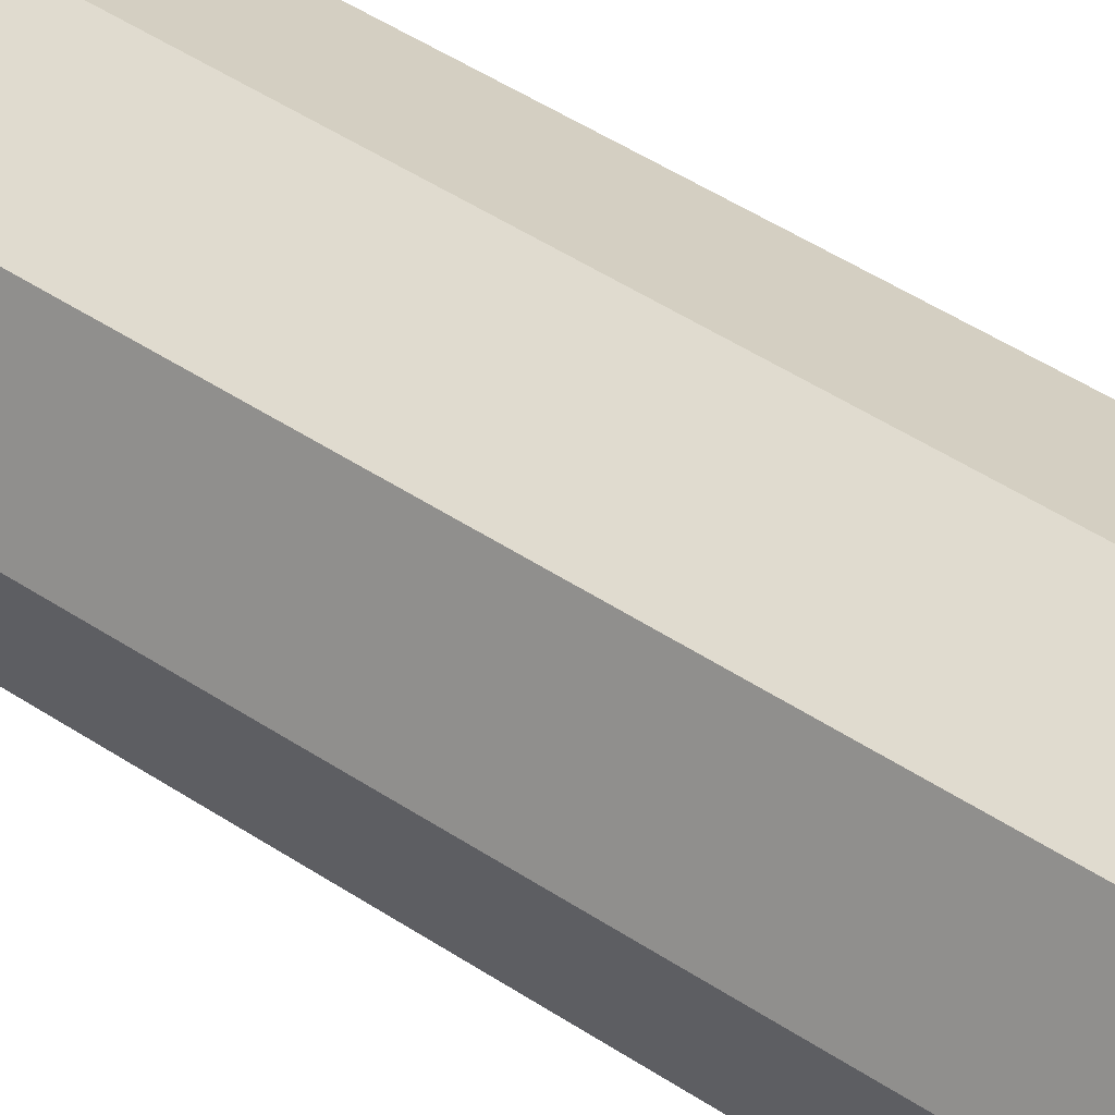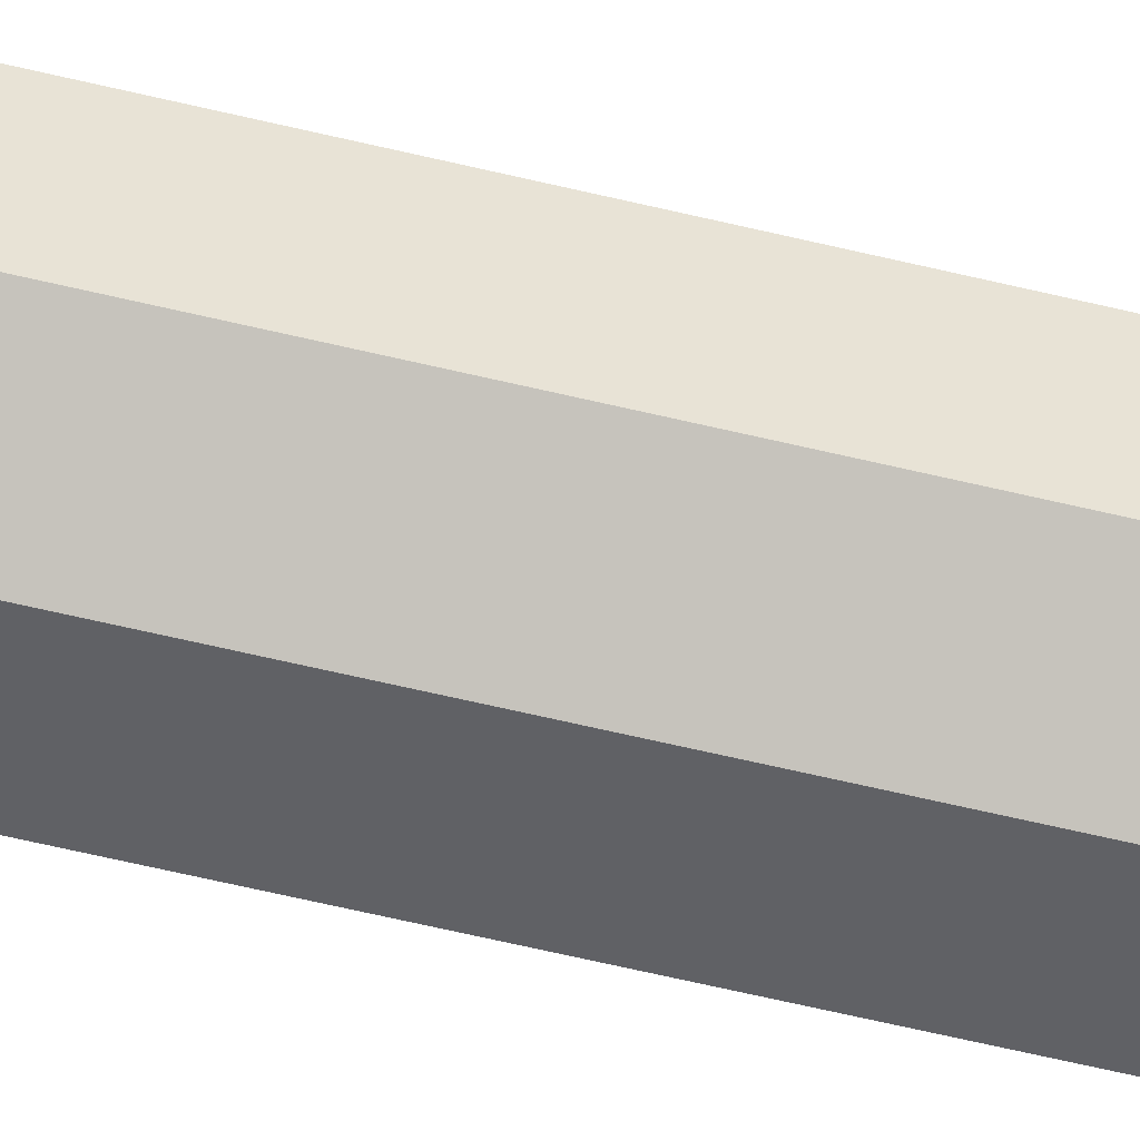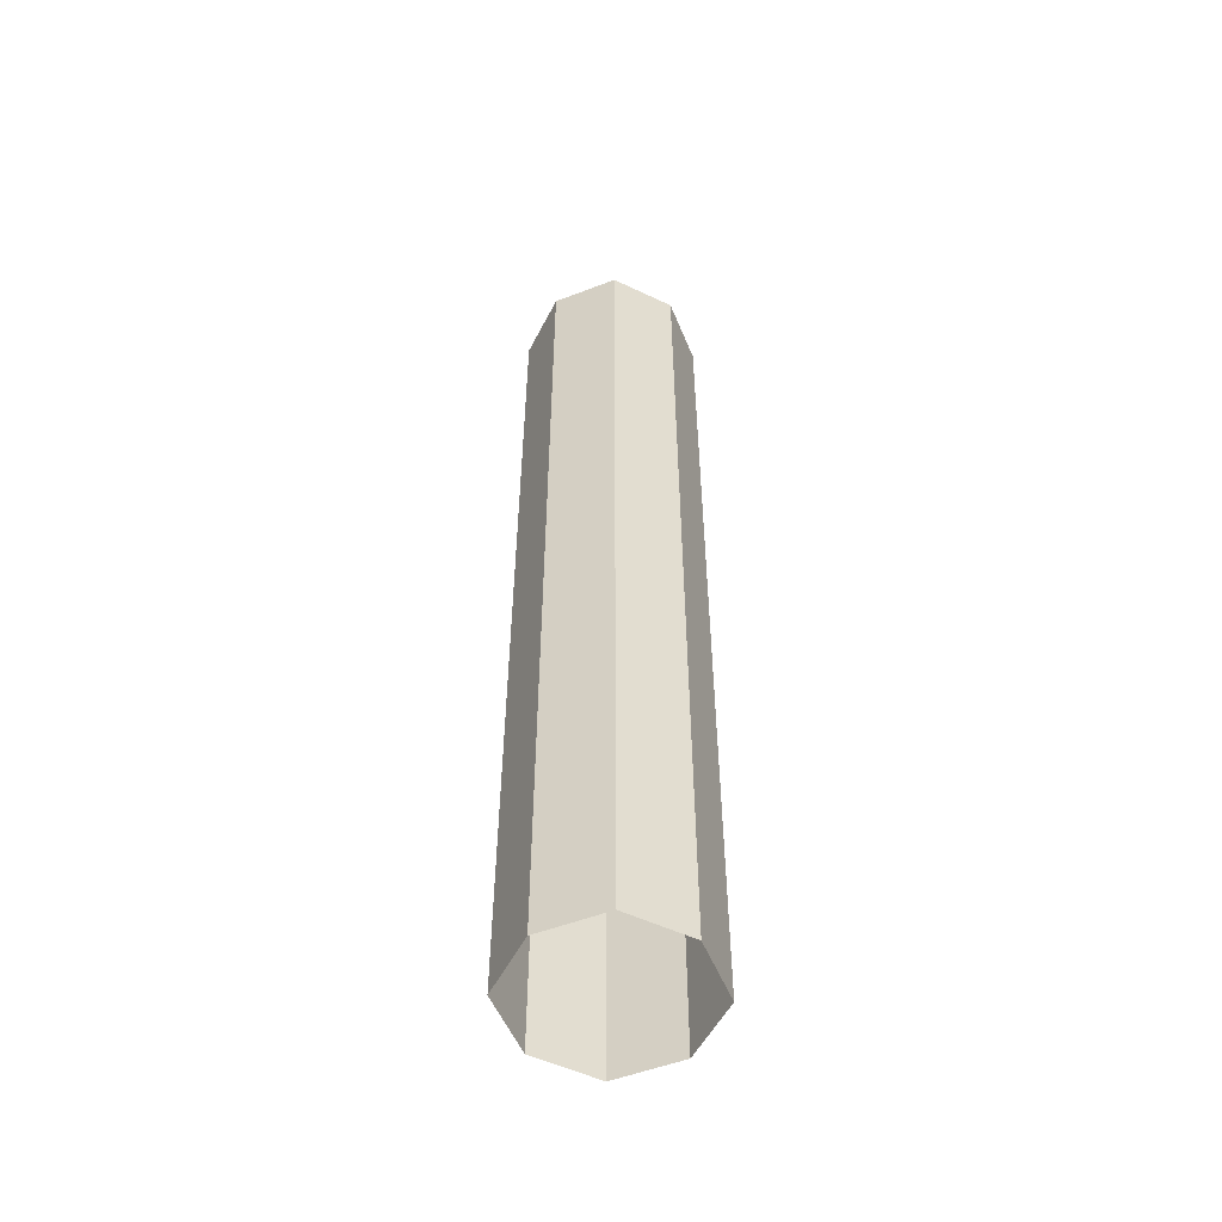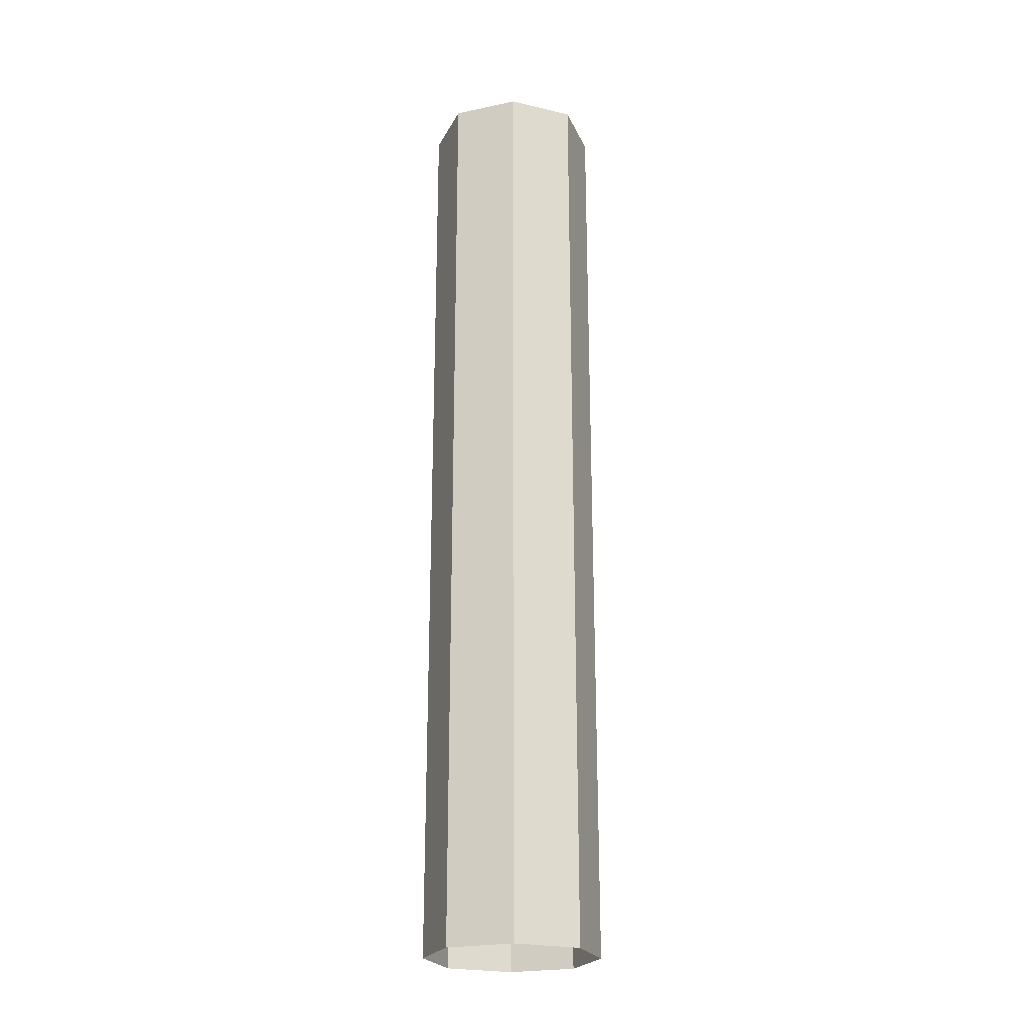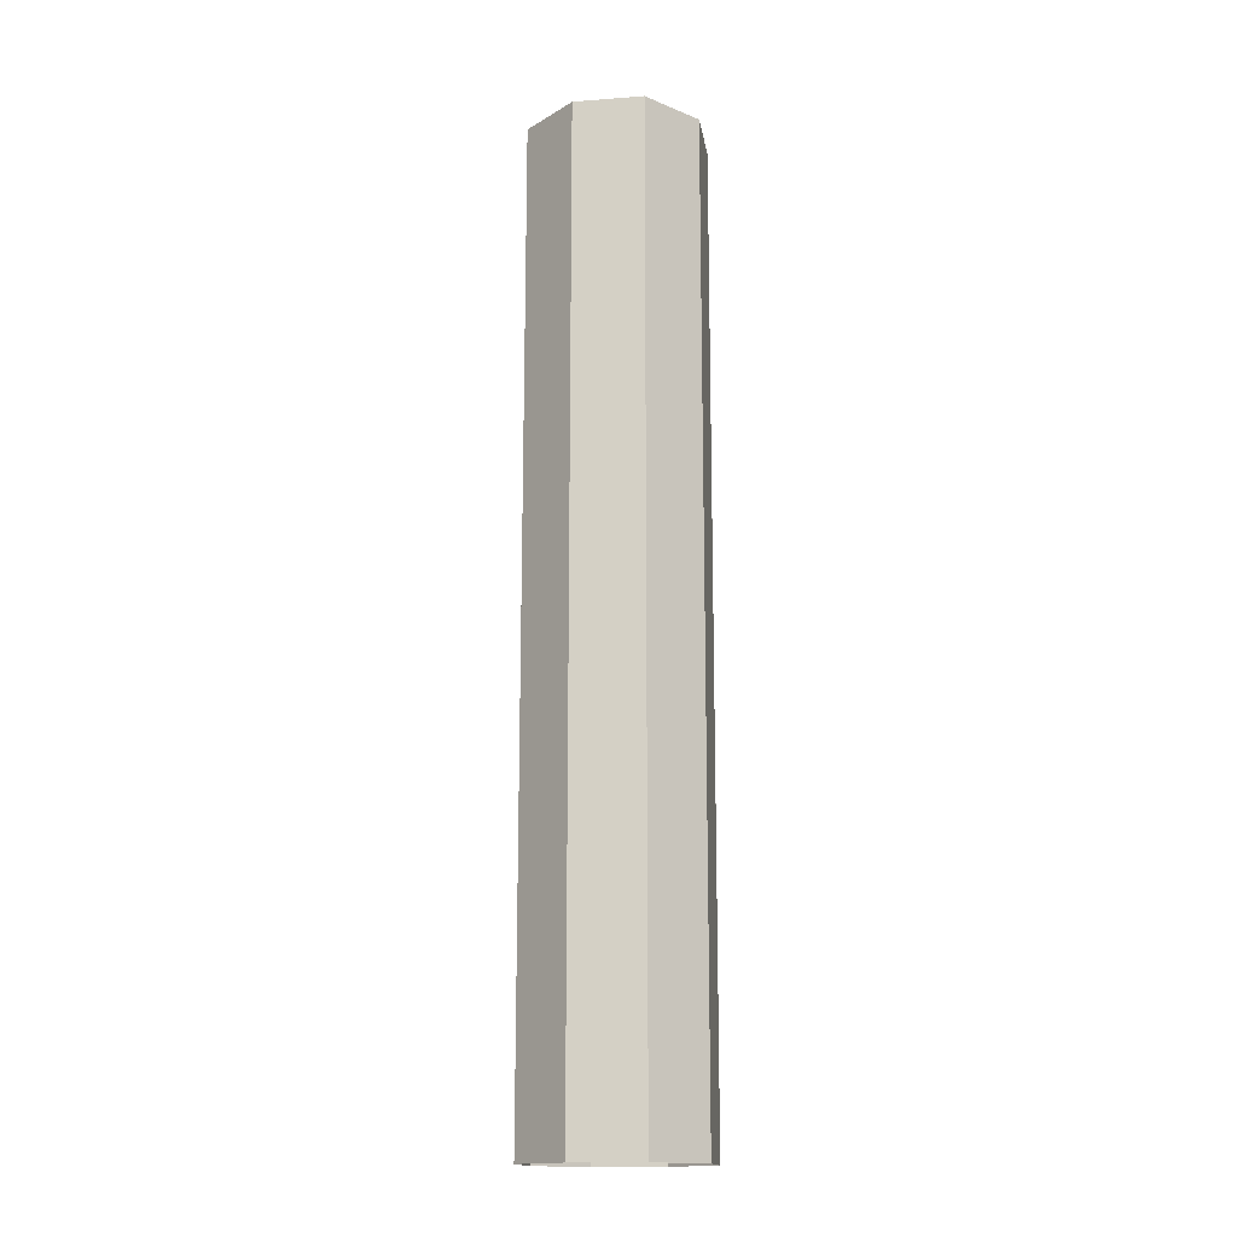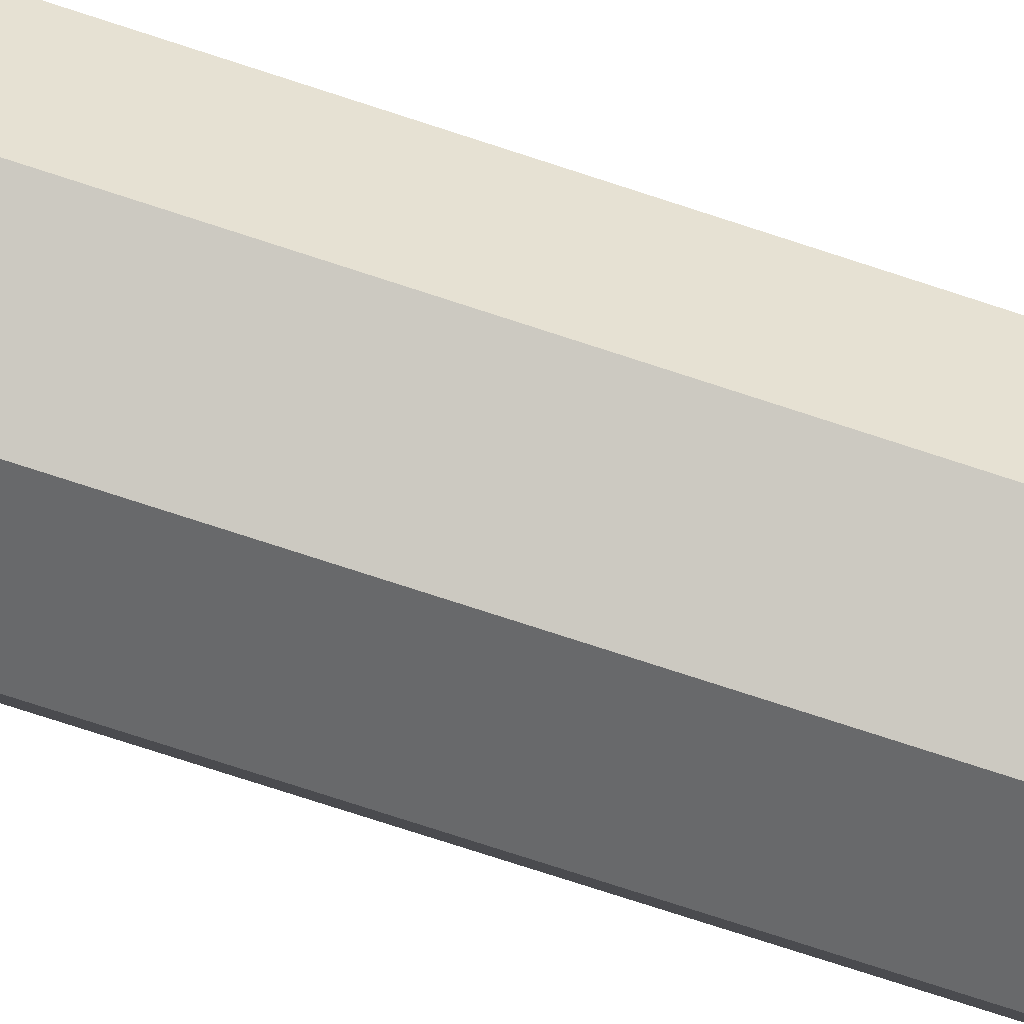
<metadata>
{"format":"obj","ext":"obj","renderer":"f3d","projection":"perspective","resolution":1024,"background":"white","views":[{"elev":39.0,"azim":-48.7,"up":"+Z"},{"elev":-68.2,"azim":-103.1,"up":"+Z"},{"elev":-53.7,"azim":132.7,"up":"+Y"},{"elev":-23.3,"azim":179.0,"up":"+Y"},{"elev":-15.8,"azim":-150.5,"up":"+Y"},{"elev":-73.0,"azim":-108.3,"up":"+Z"}]}
</metadata>
<code>
o Cube_Cube.001
v -0.6667 -2 0.6667
v -0.6667 8 0.6667
v -0.6667 -2 -0.6667
v -0.6667 8 -0.6667
v 0.6667 -2 0.6667
v 0.6667 8 0.6667
v 0.6667 -2 -0.6667
v 0.6667 8 -0.6667
v -0.9167 -2 0
v -0.6667 3 0.6667
v -0.9167 8 0
v -0.6667 3 -0.6667
v 0 -2 -0.9167
v 0 8 -0.9167
v 0.6667 3 -0.6667
v 0.9167 -2 0
v 0.9167 8 0
v 0.6667 3 0.6667
v 0 -2 0.9167
v 0 8 0.9167
v -0.9167 3 0
v 0 3 -0.9167
v 0.9167 3 0
v 0 3 0.9167
f 1 10 21 9
f 10 2 11 21
f 21 11 4 12
f 9 21 12 3
f 3 12 22 13
f 12 4 14 22
f 22 14 8 15
f 13 22 15 7
f 7 15 23 16
f 15 8 17 23
f 23 17 6 18
f 16 23 18 5
f 5 18 24 19
f 18 6 20 24
f 24 20 2 10
f 19 24 10 1

</code>
